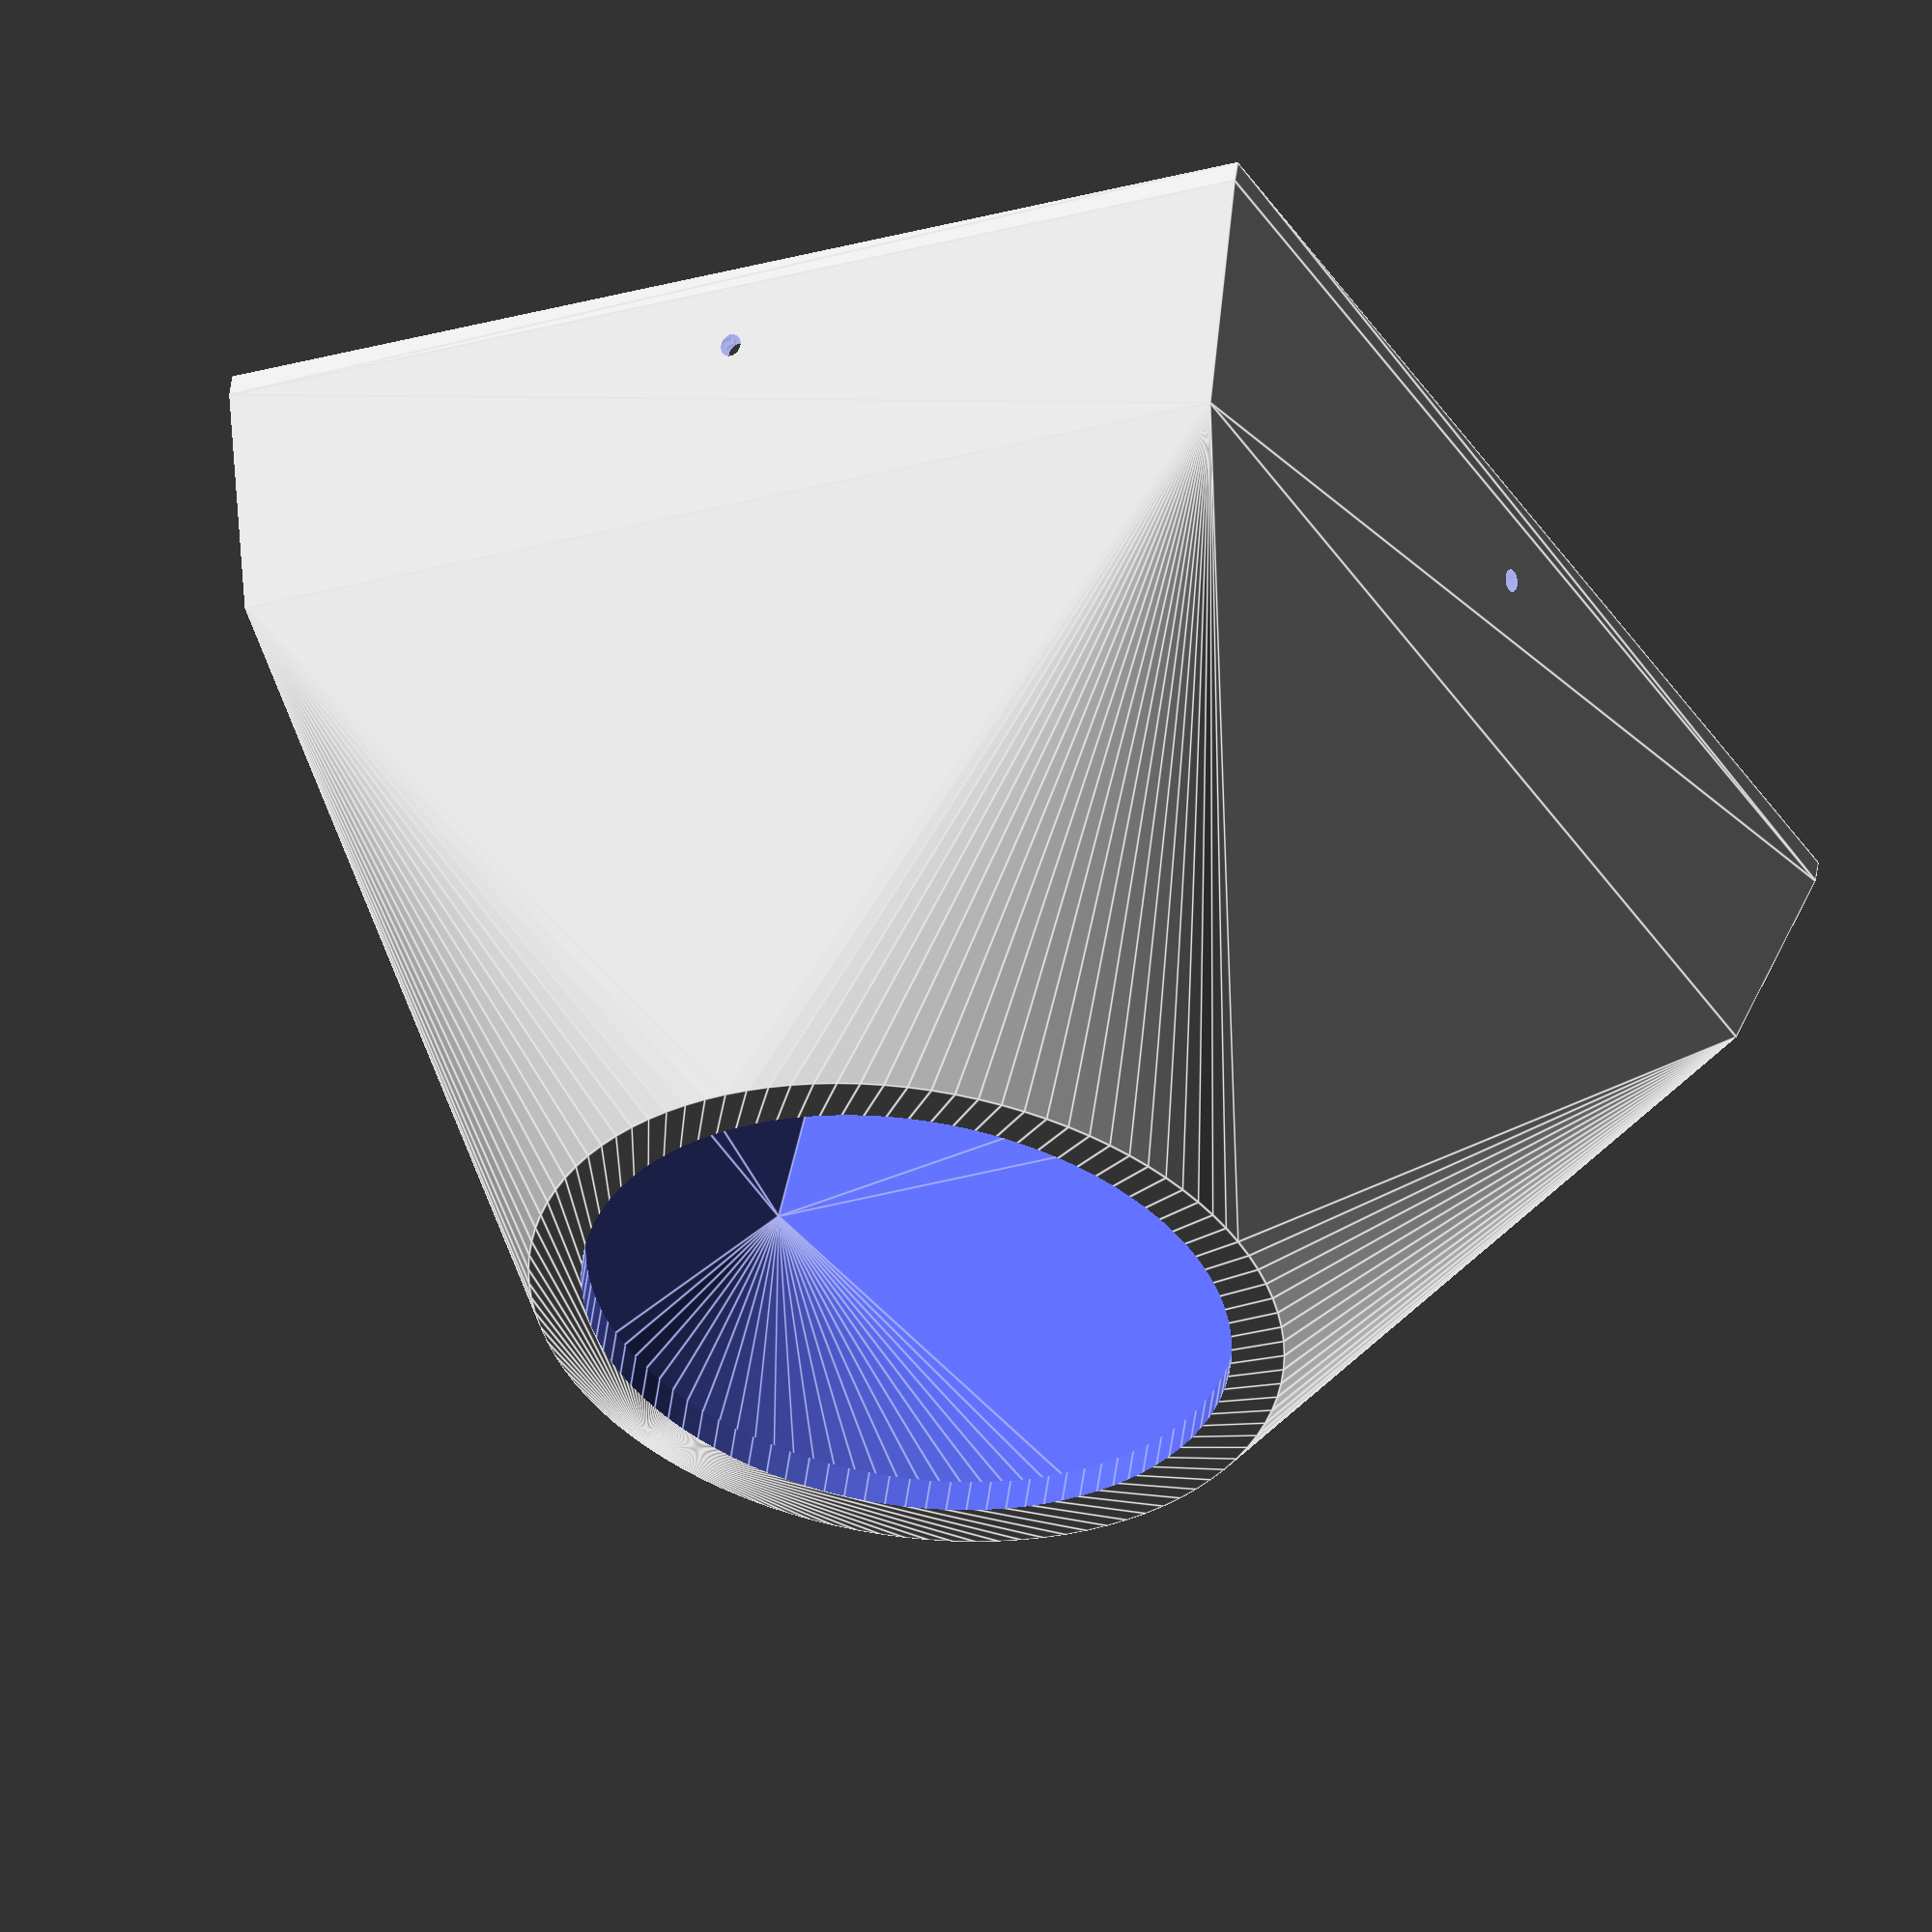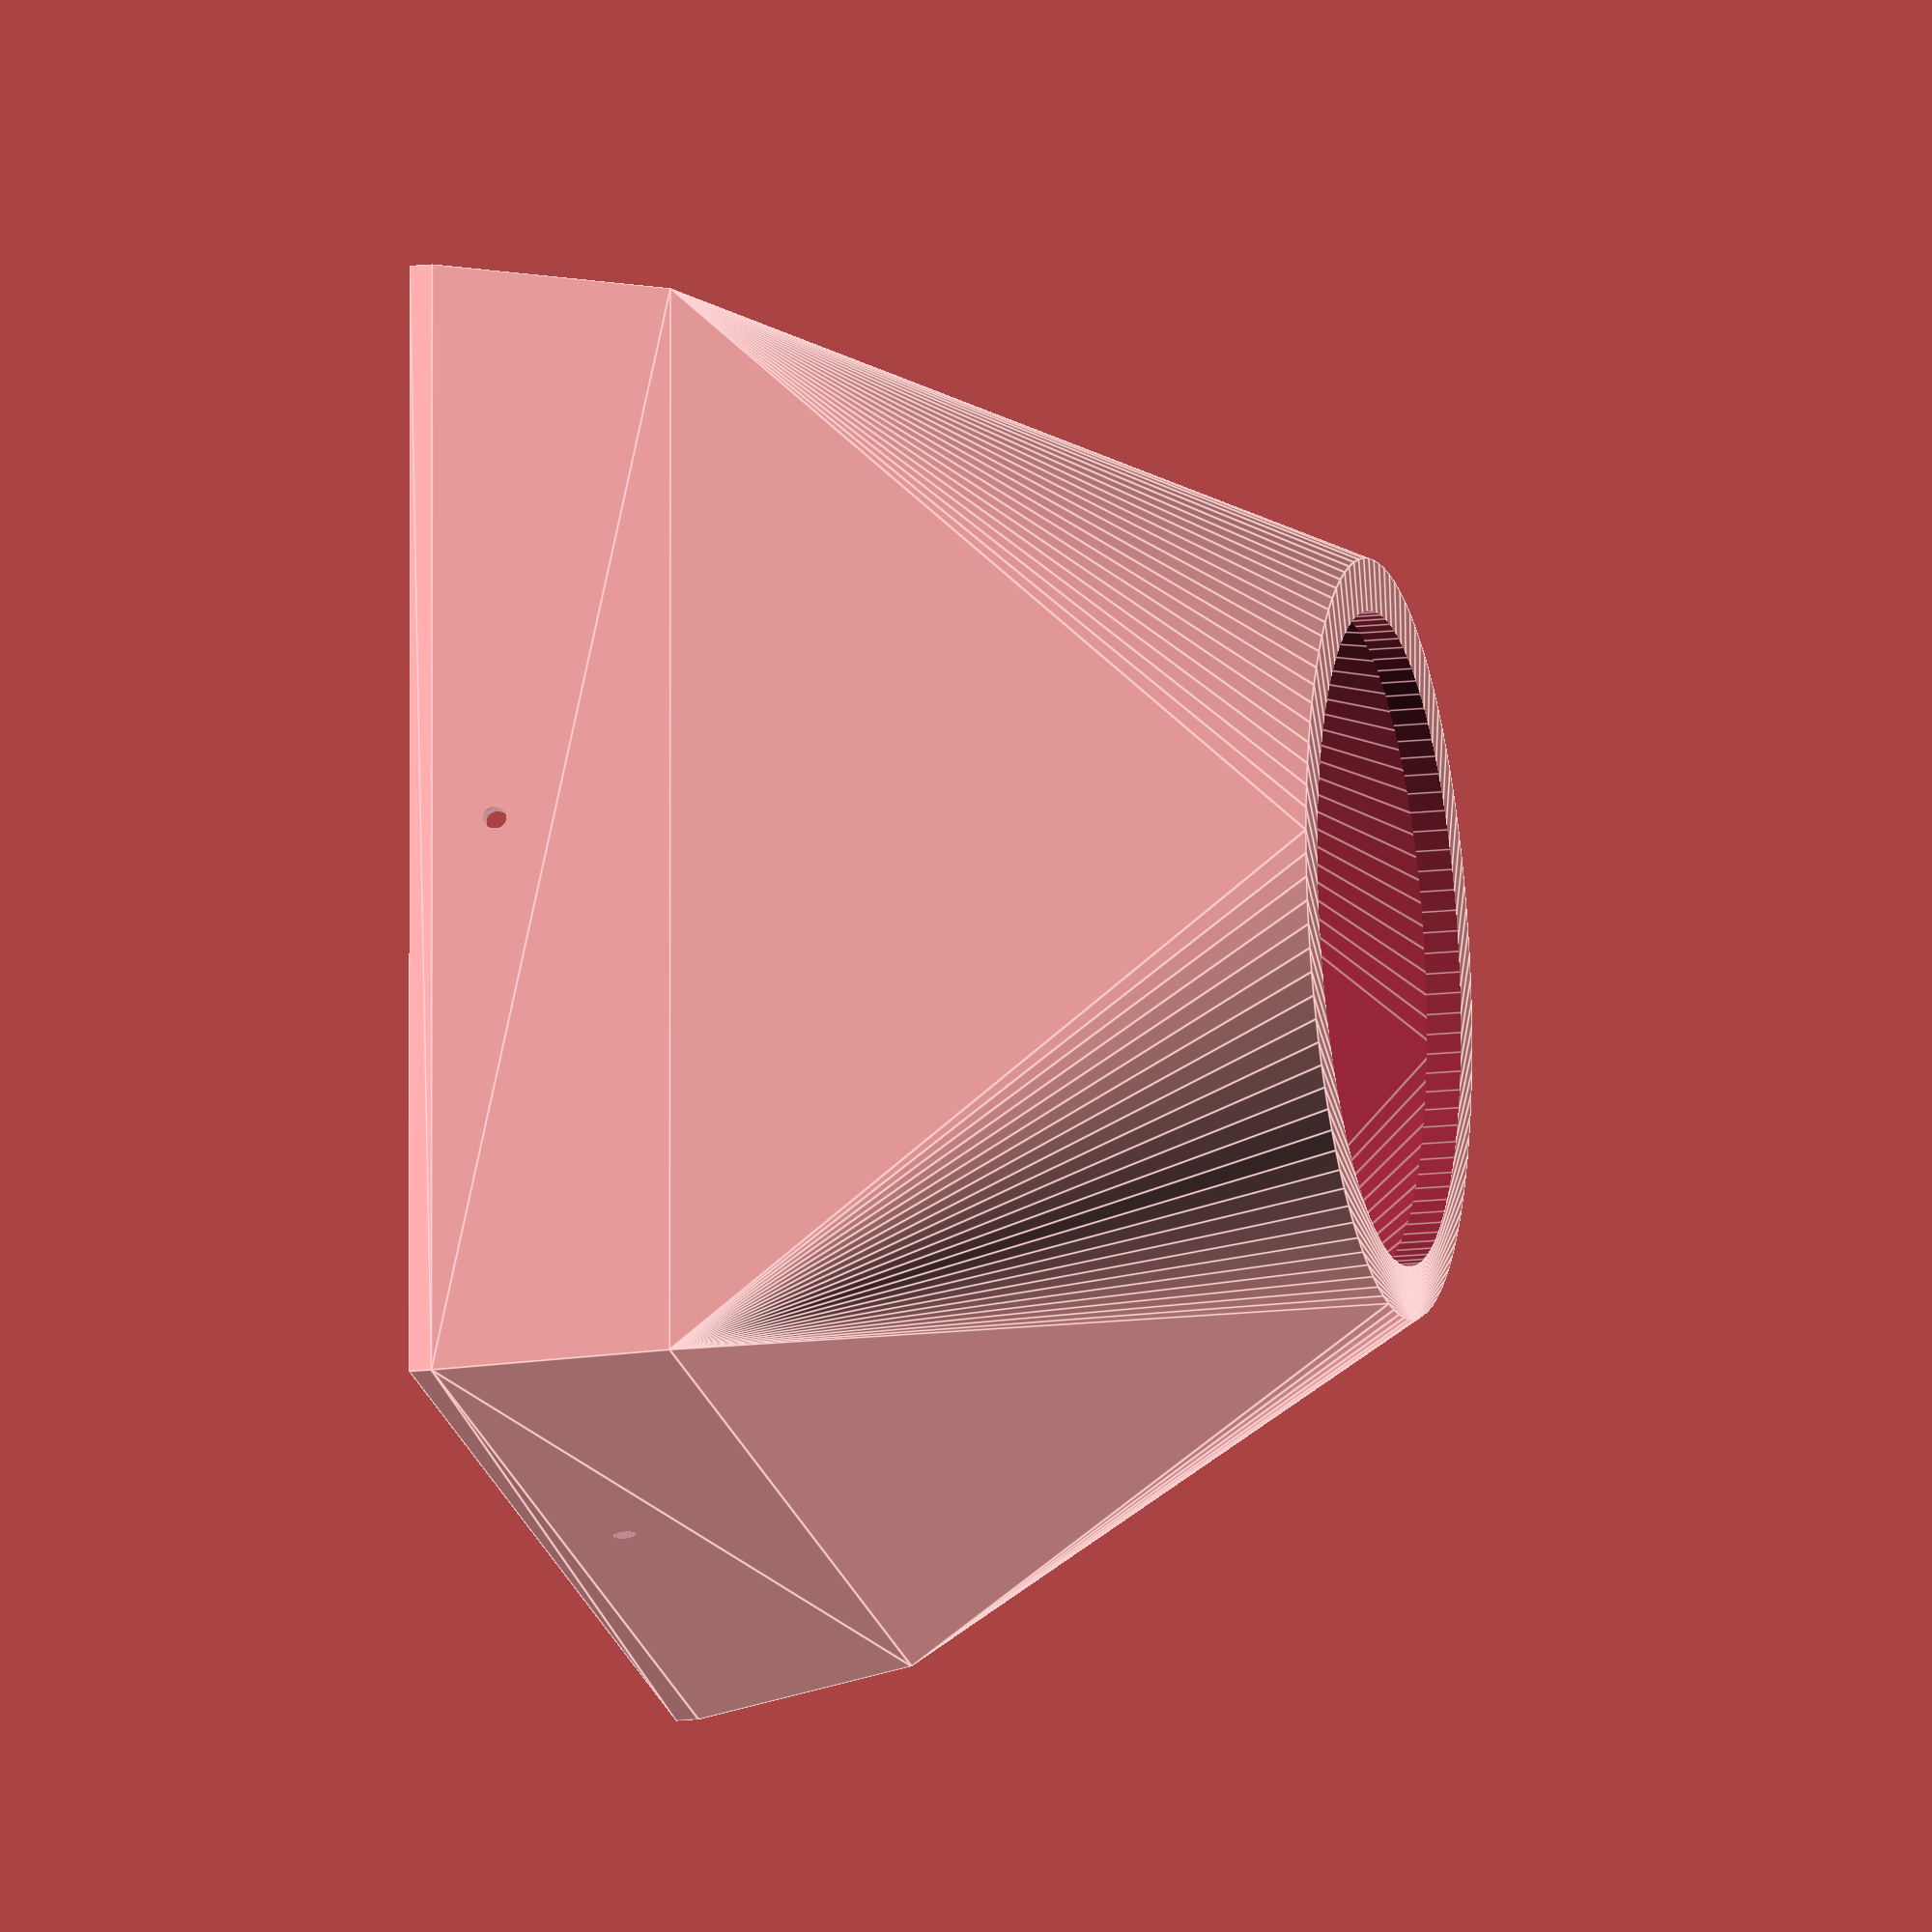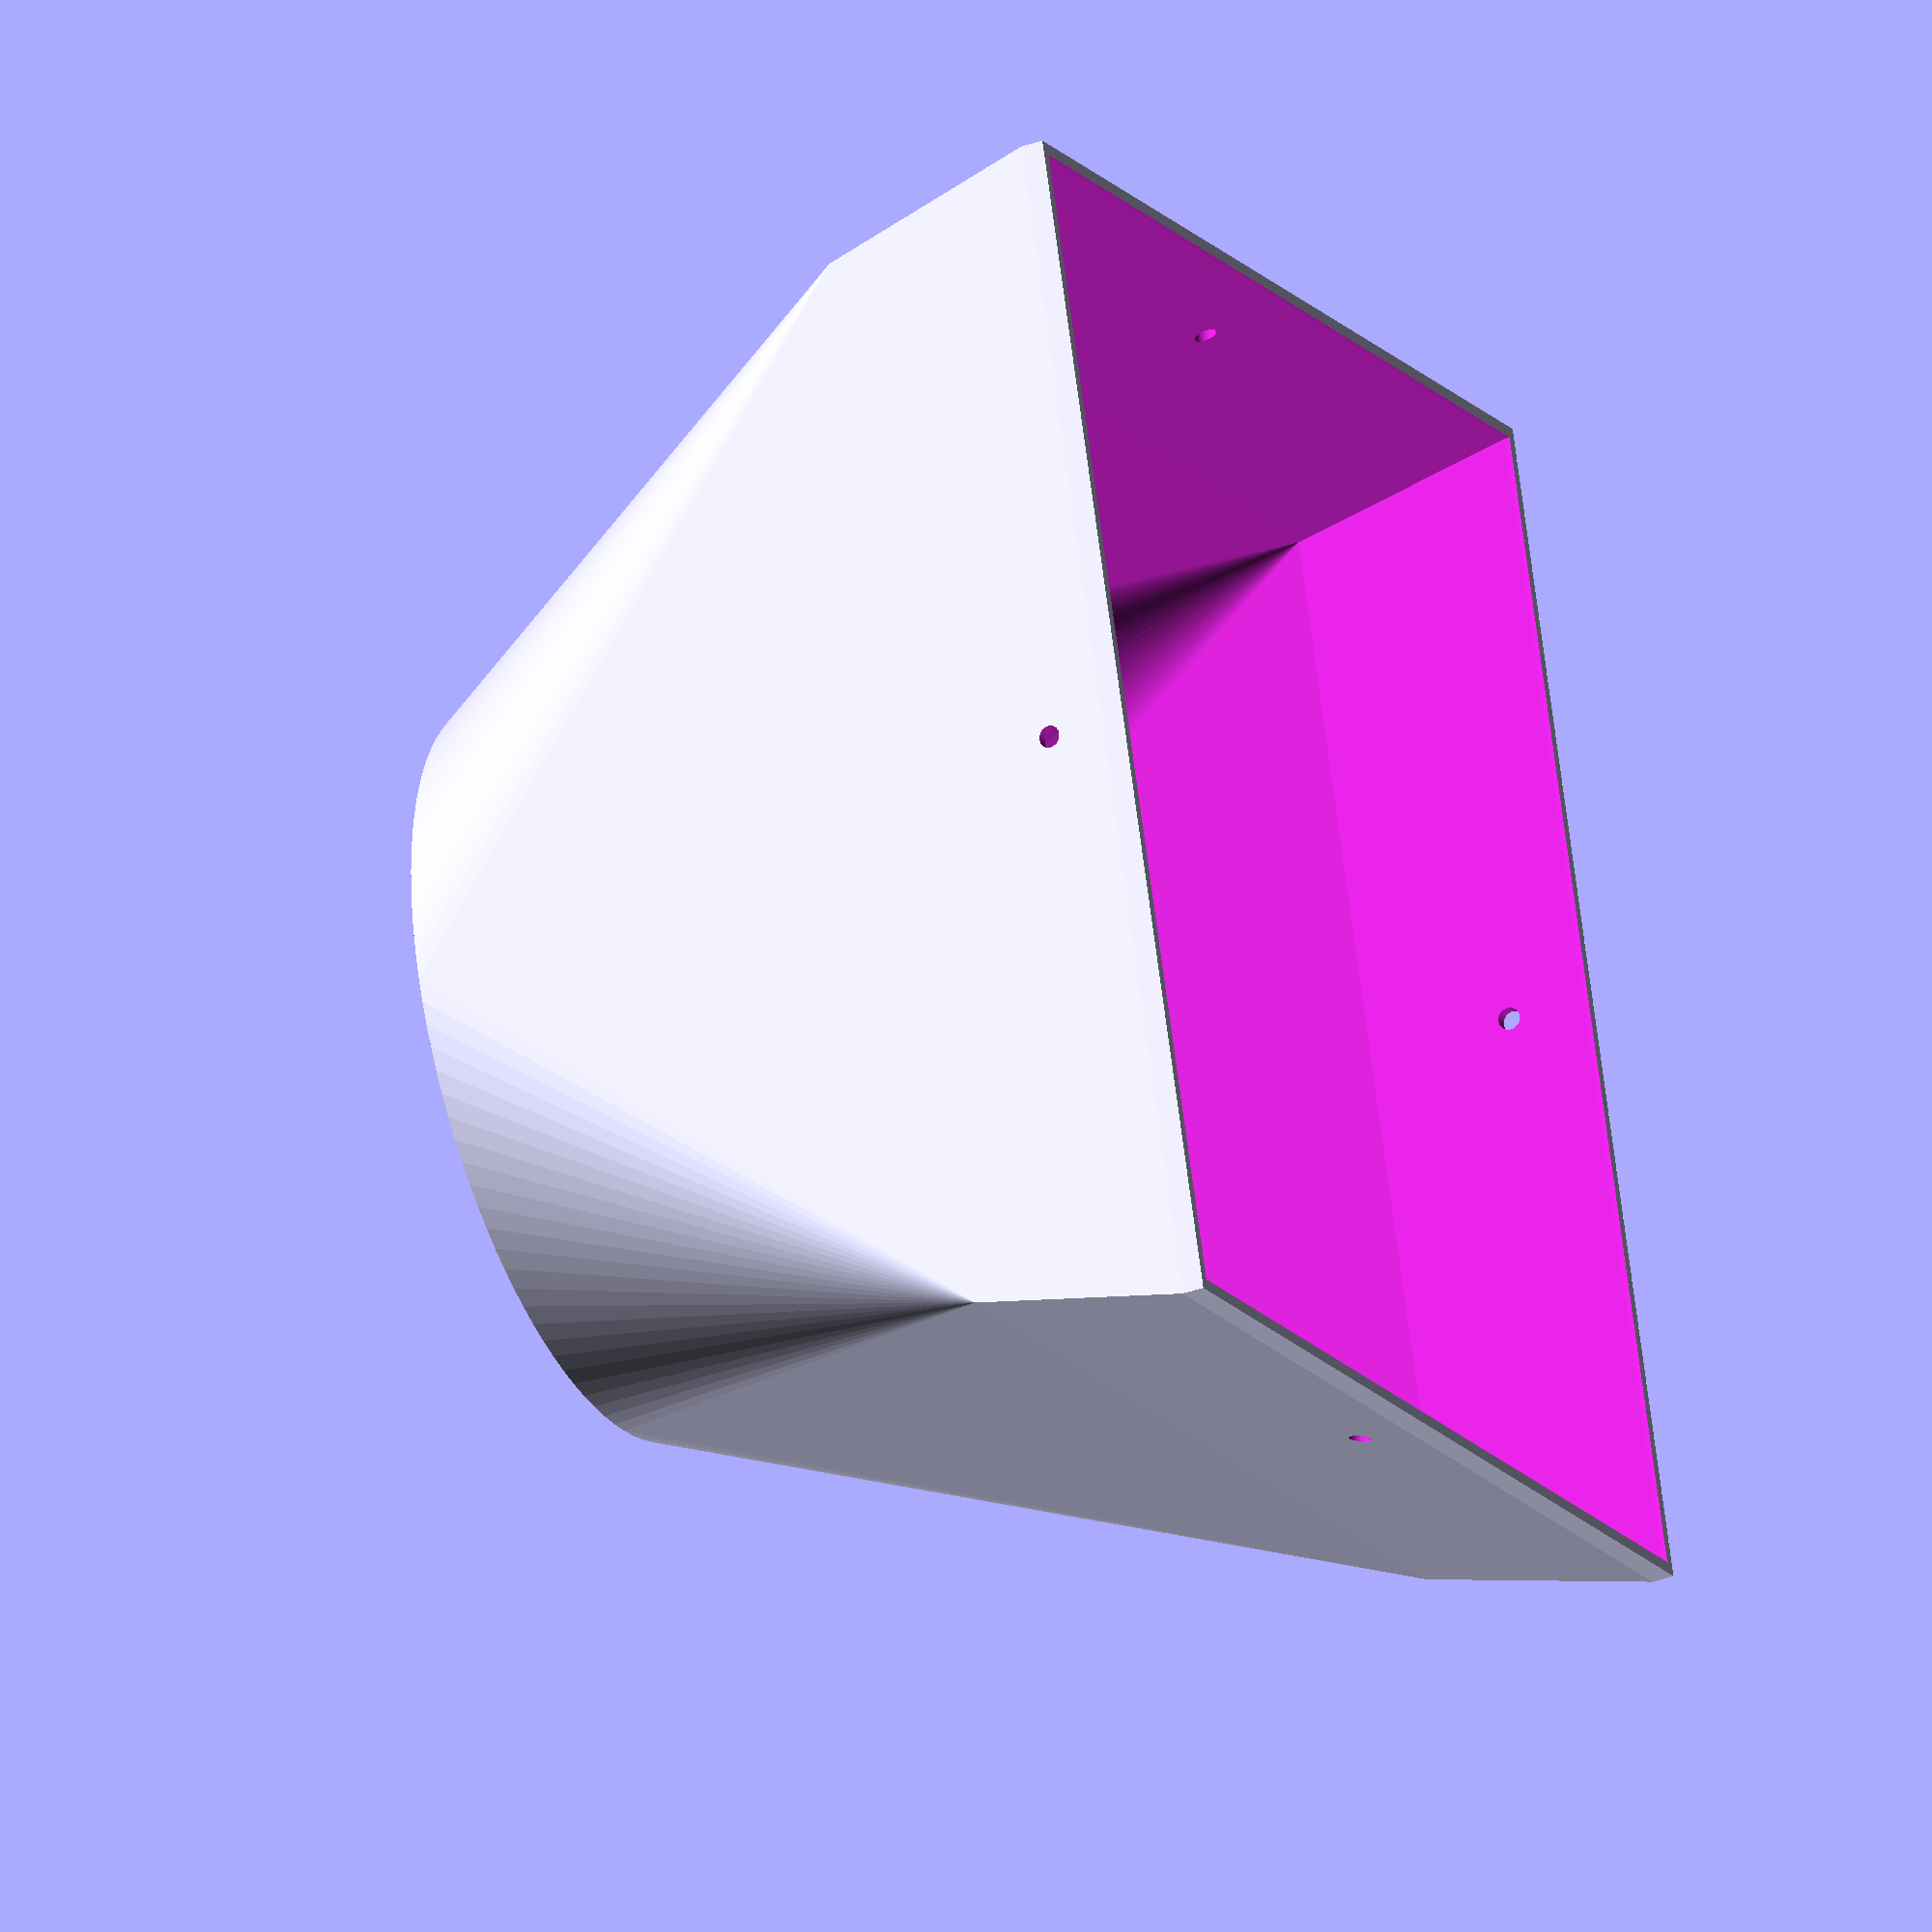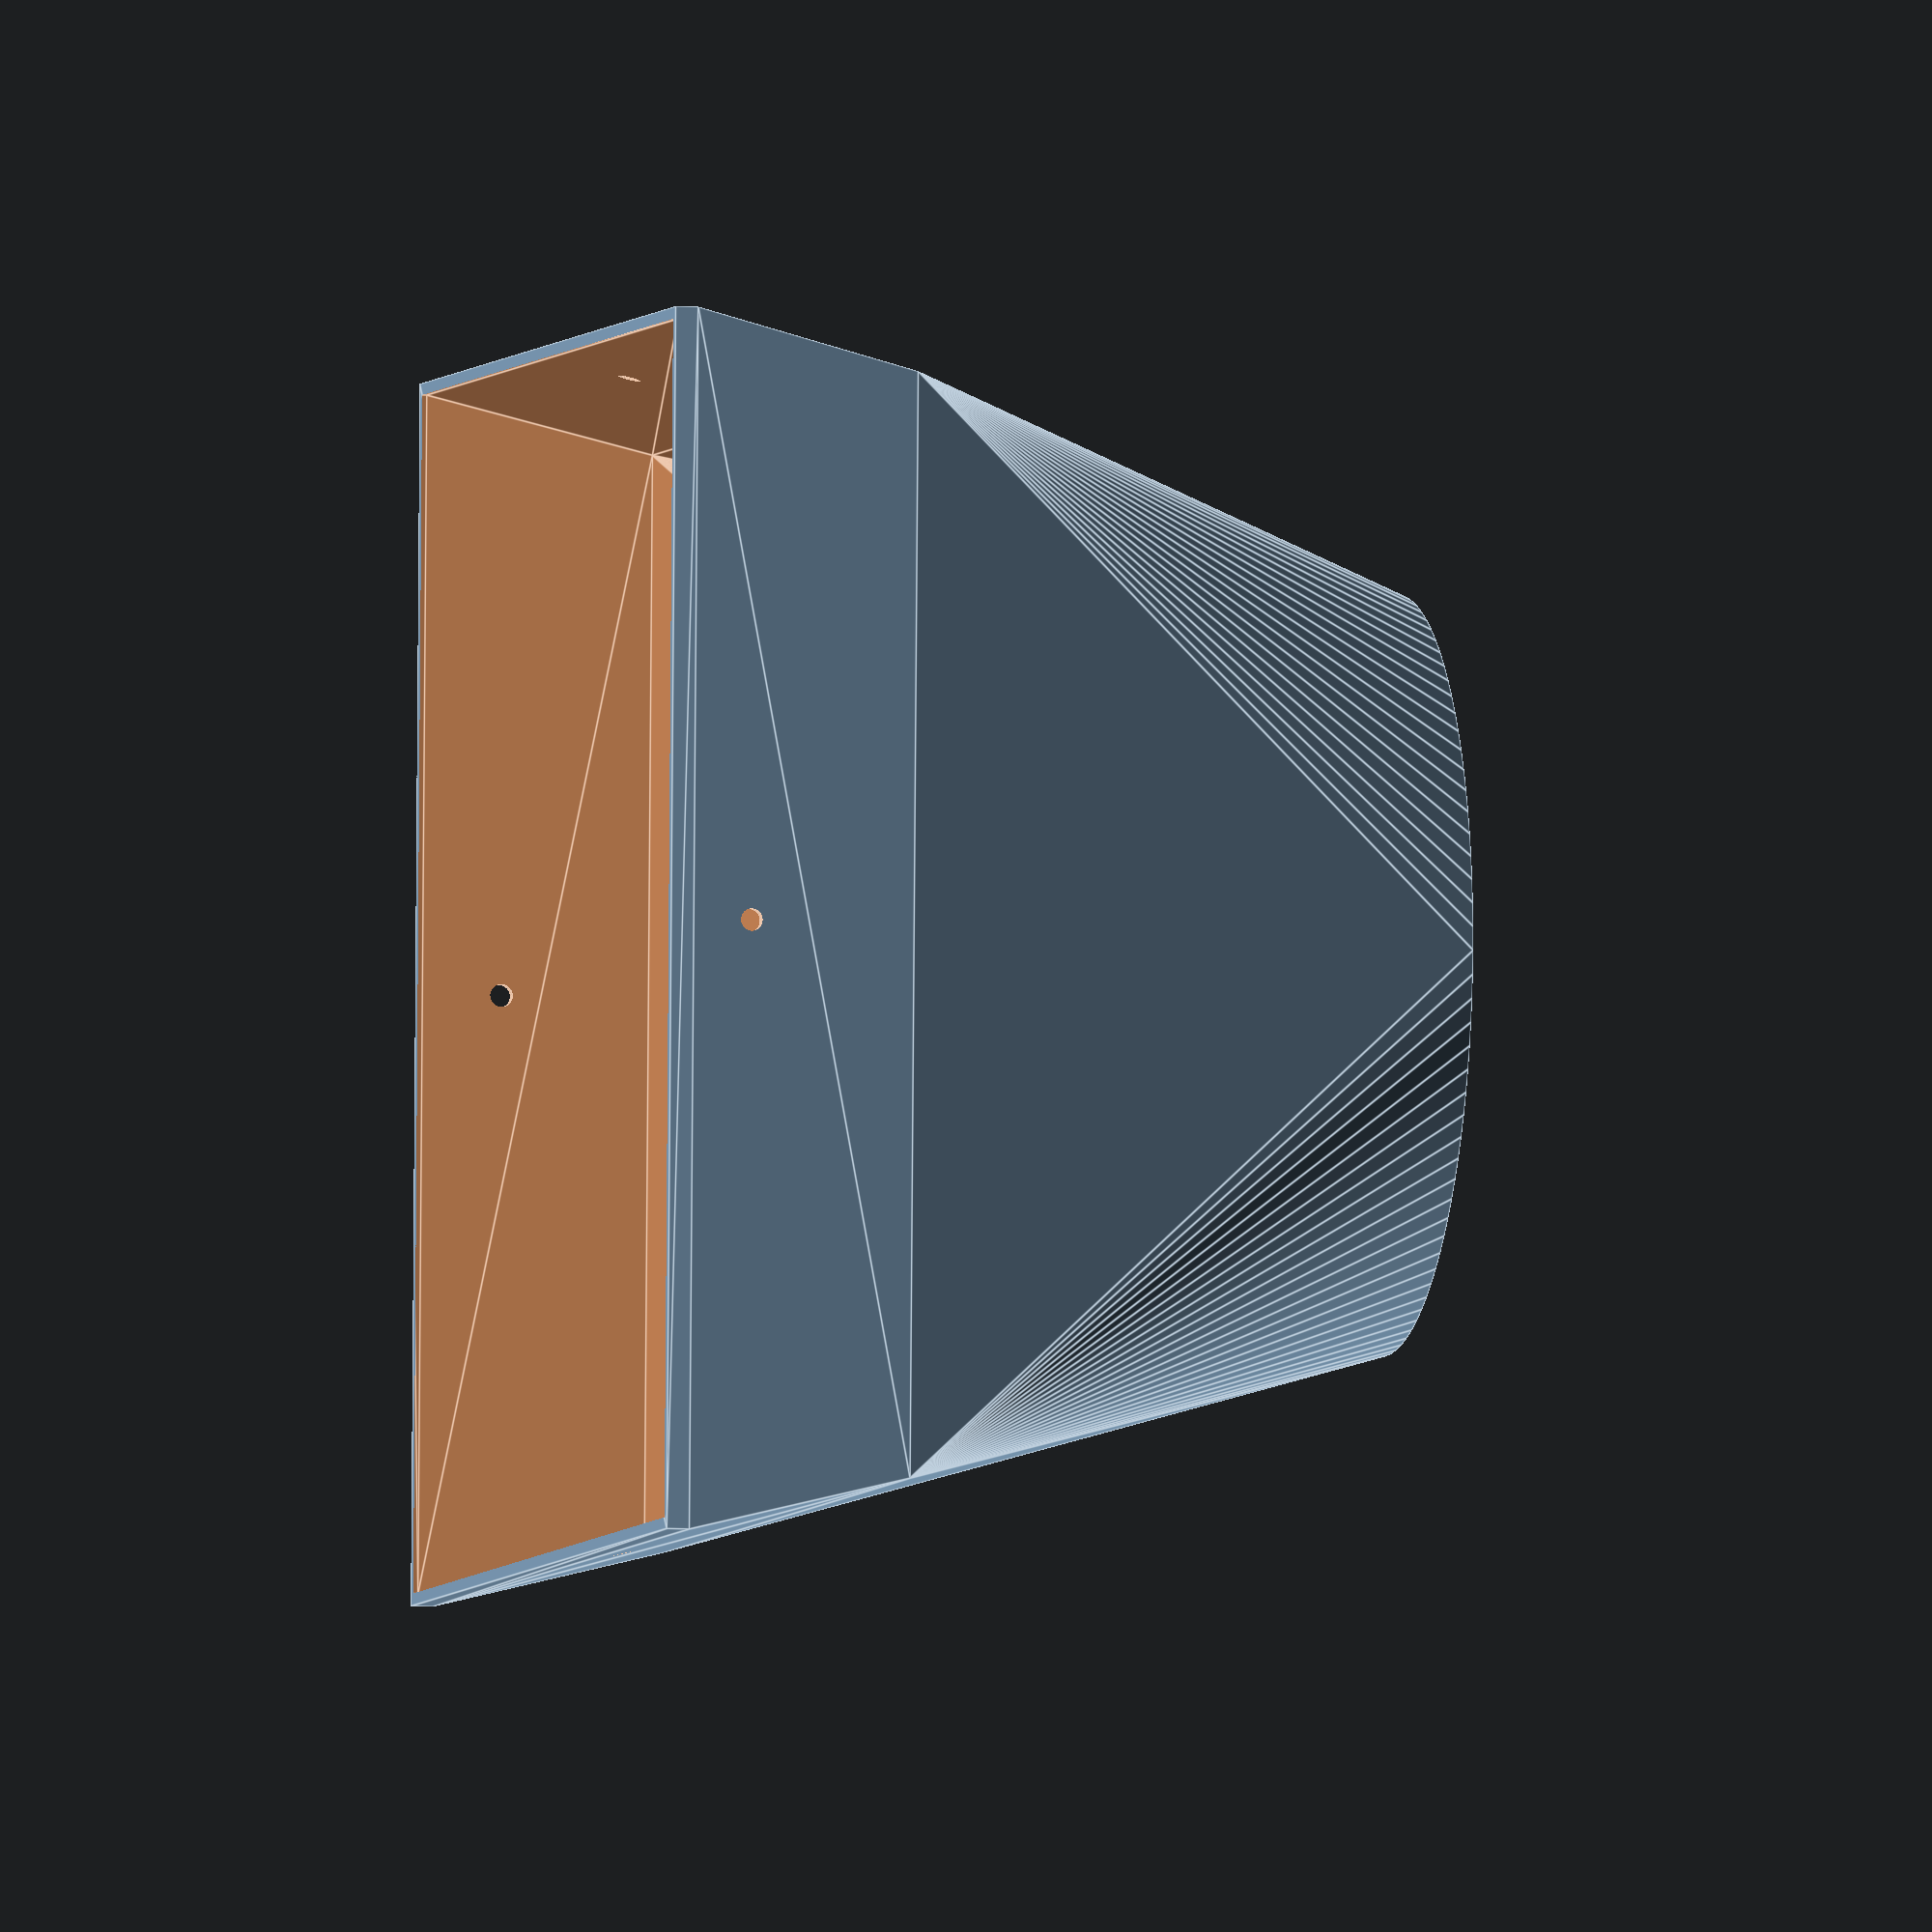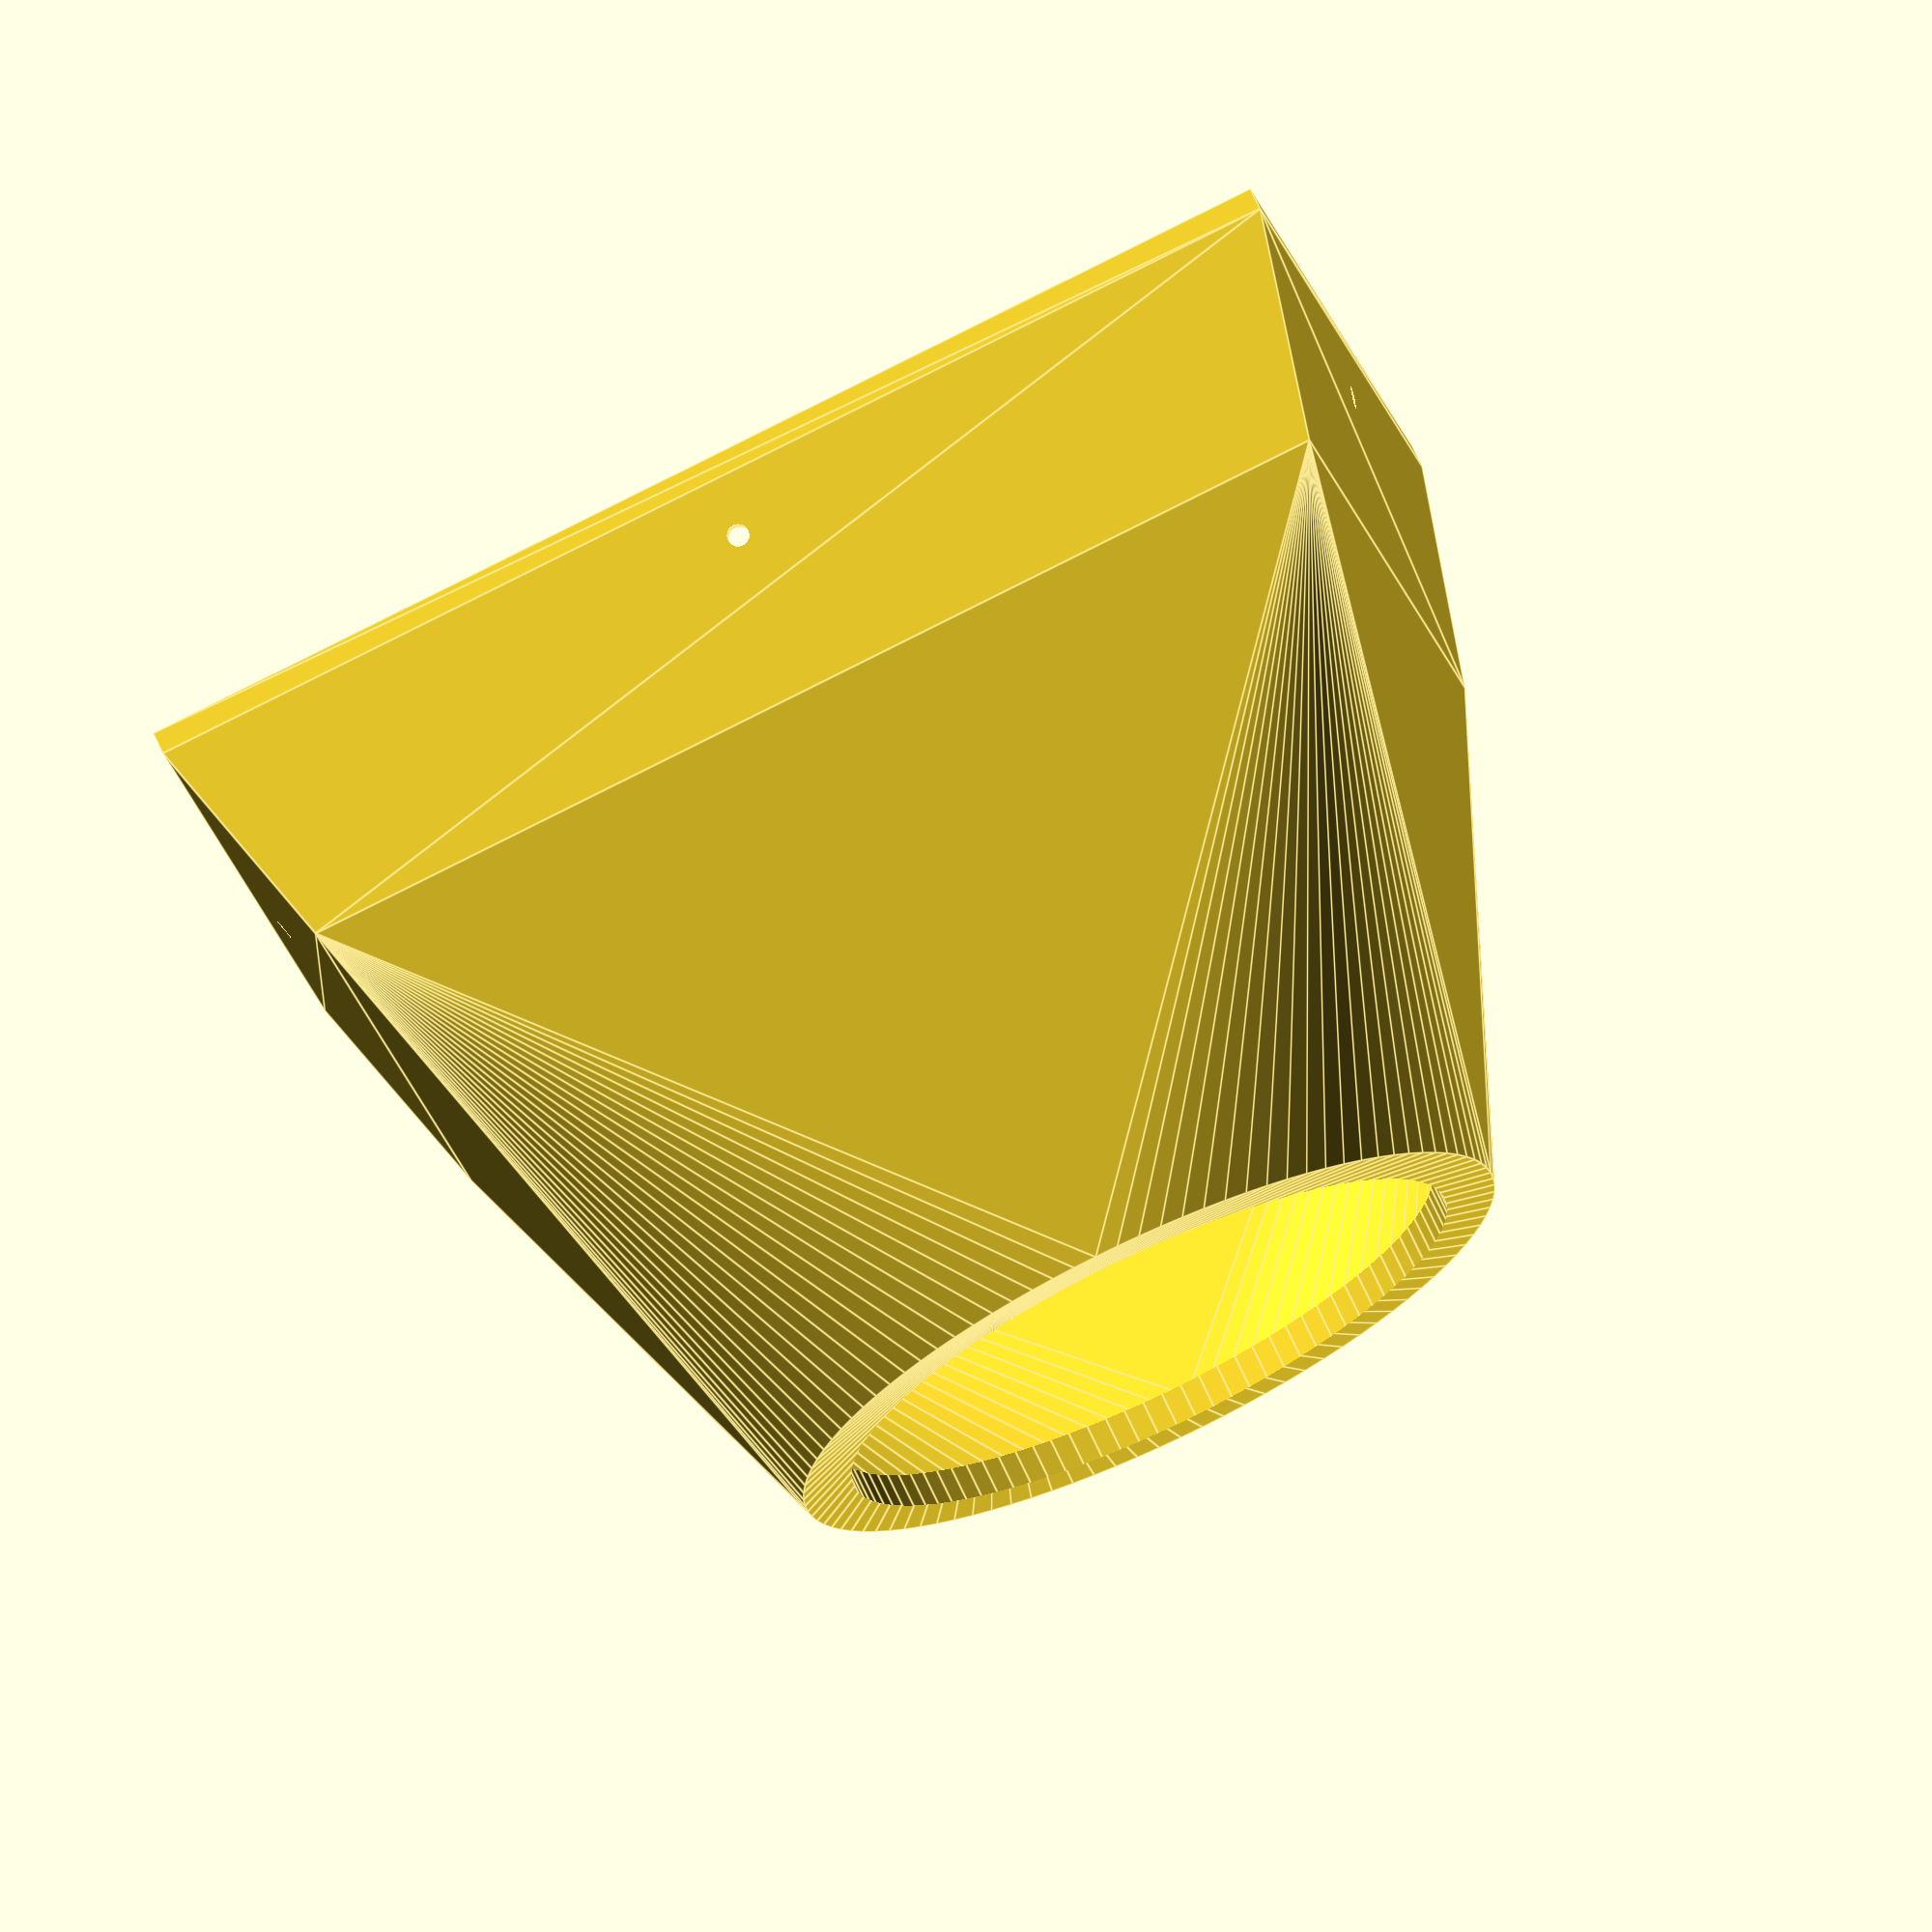
<openscad>
// cowling for yellow glider

$fn=100;

dx=48;
dy=48;
dz=27;
hole=29;

module nose() {
    hull() {
        cylinder(27,hole/2+2,hole/2+2);
        cube([dx,dy,1],center=true);
        translate([0,0,-10]) {
            cube([dx+2,dy+5,1],center=true);
        }
    }
}

difference() {
    translate([0,0,1]) scale([1.02,1.02,1.02]) nose();
    nose();
    cylinder(dz*2,hole/2,hole/2);
    translate([0,0,-6]) rotate([90,0,0]) cylinder(100,.5,.5,center=true);
    translate([0,0,-6]) rotate([0,90,0]) cylinder(100,.5,.5,center=true);
}
</openscad>
<views>
elev=126.2 azim=151.4 roll=172.1 proj=o view=edges
elev=16.8 azim=270.2 roll=282.6 proj=o view=edges
elev=215.5 azim=197.9 roll=64.7 proj=o view=solid
elev=5.9 azim=178.1 roll=257.2 proj=o view=edges
elev=286.8 azim=81.1 roll=335.0 proj=o view=edges
</views>
